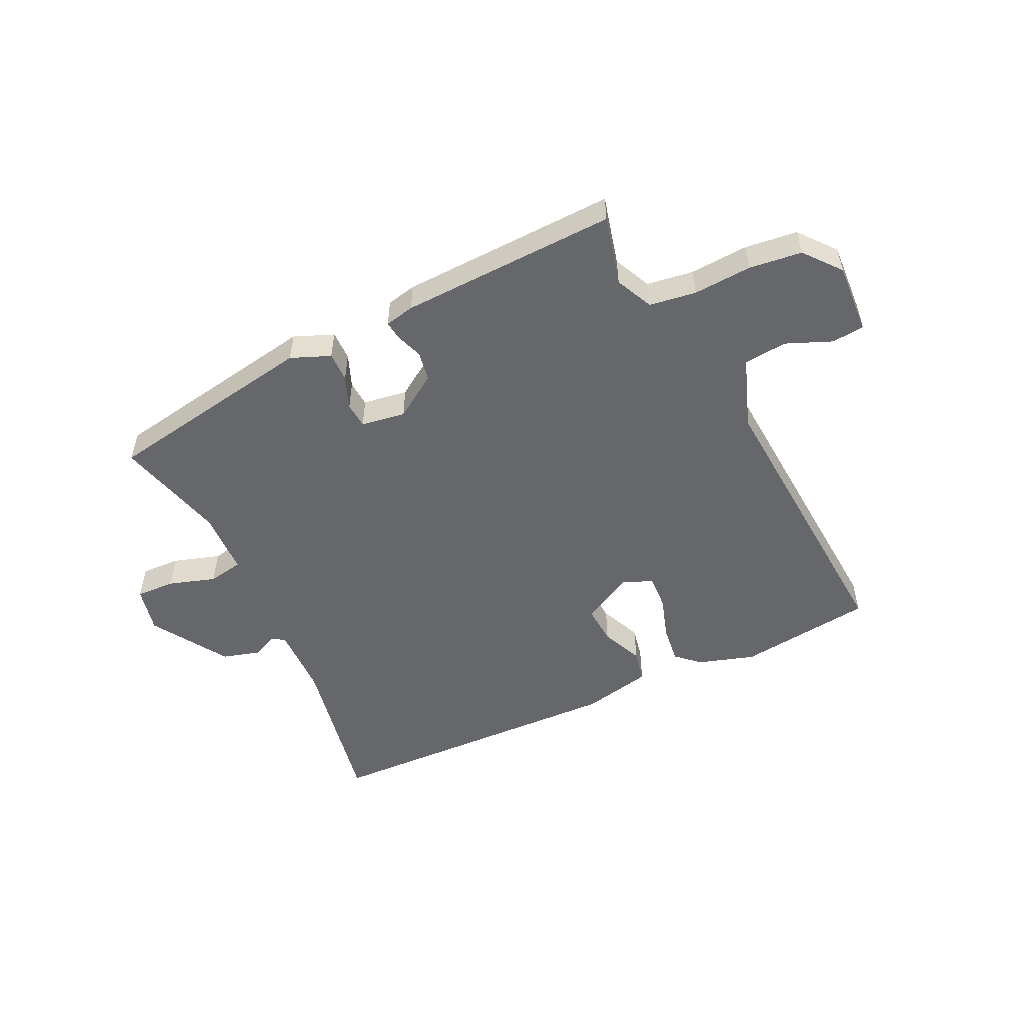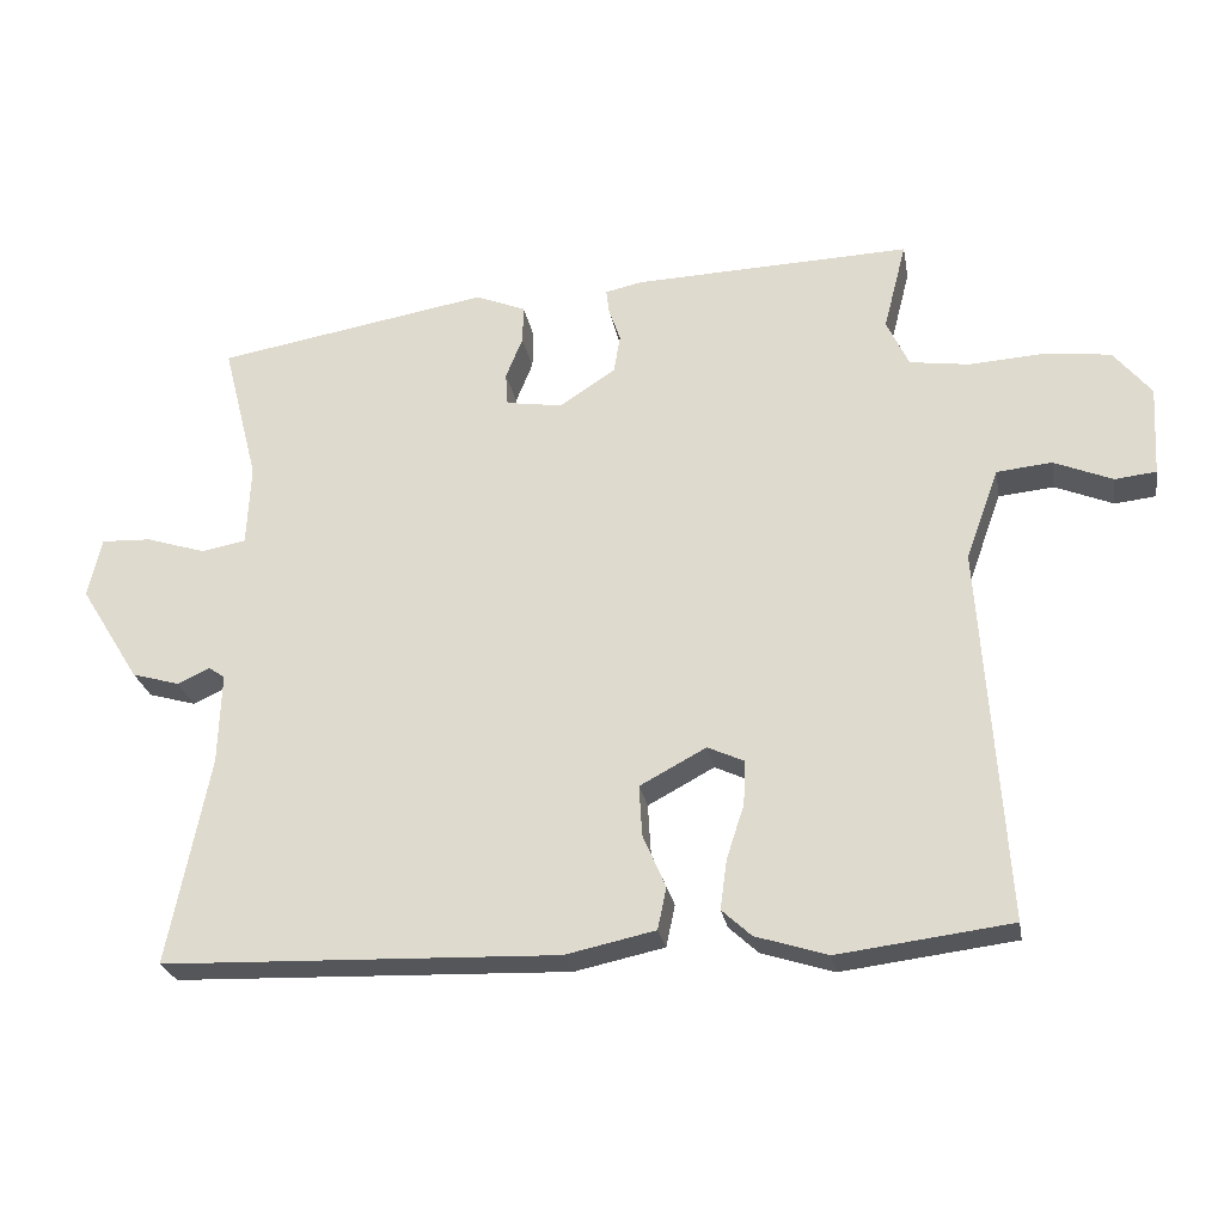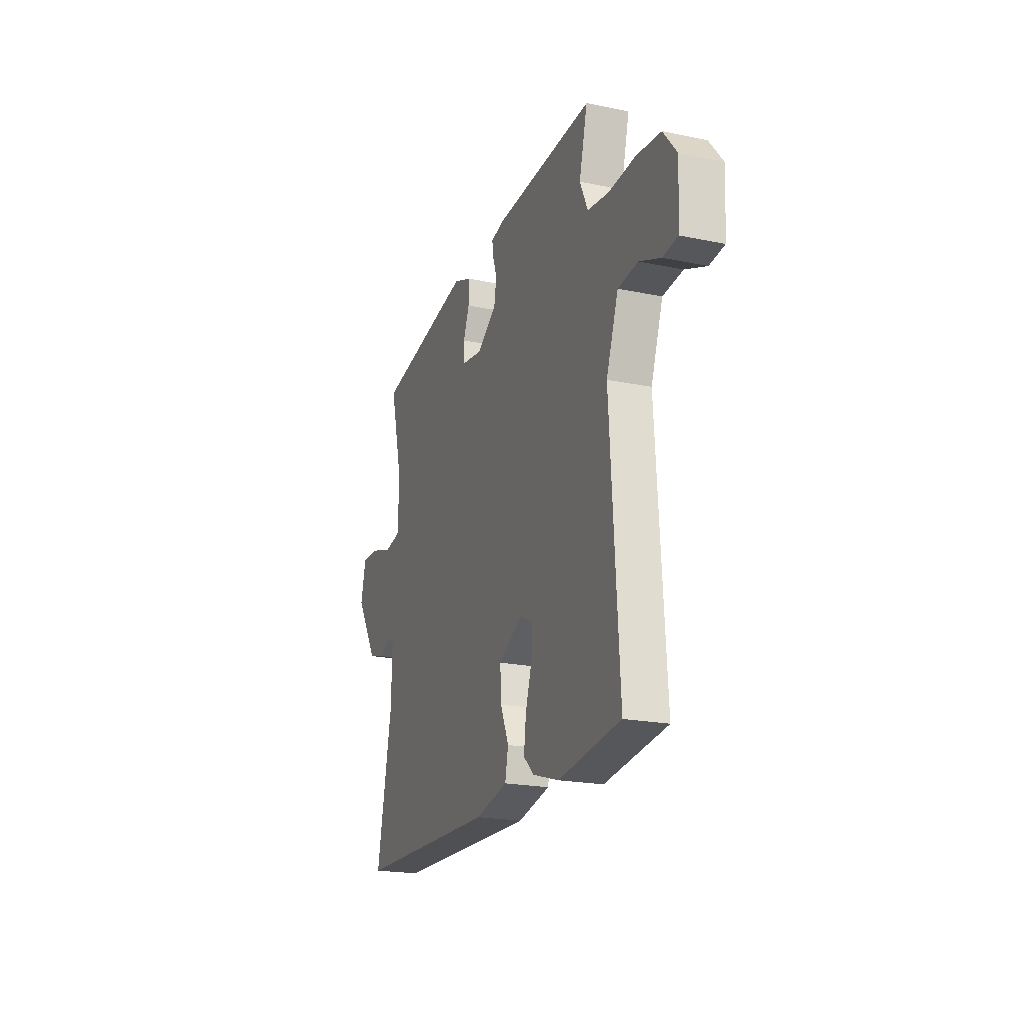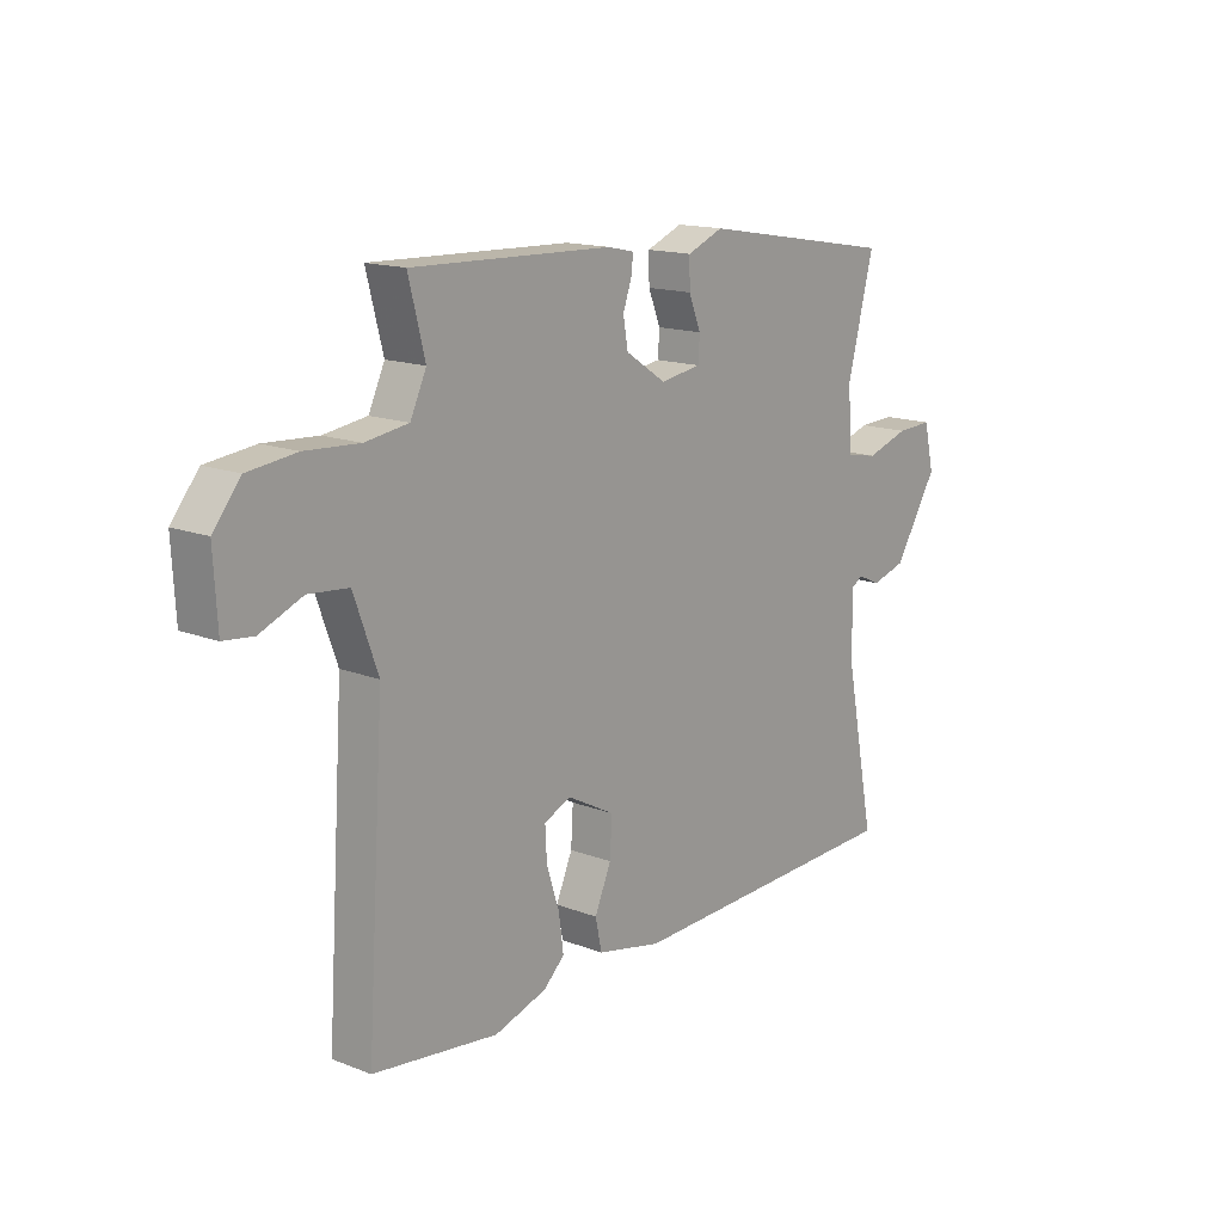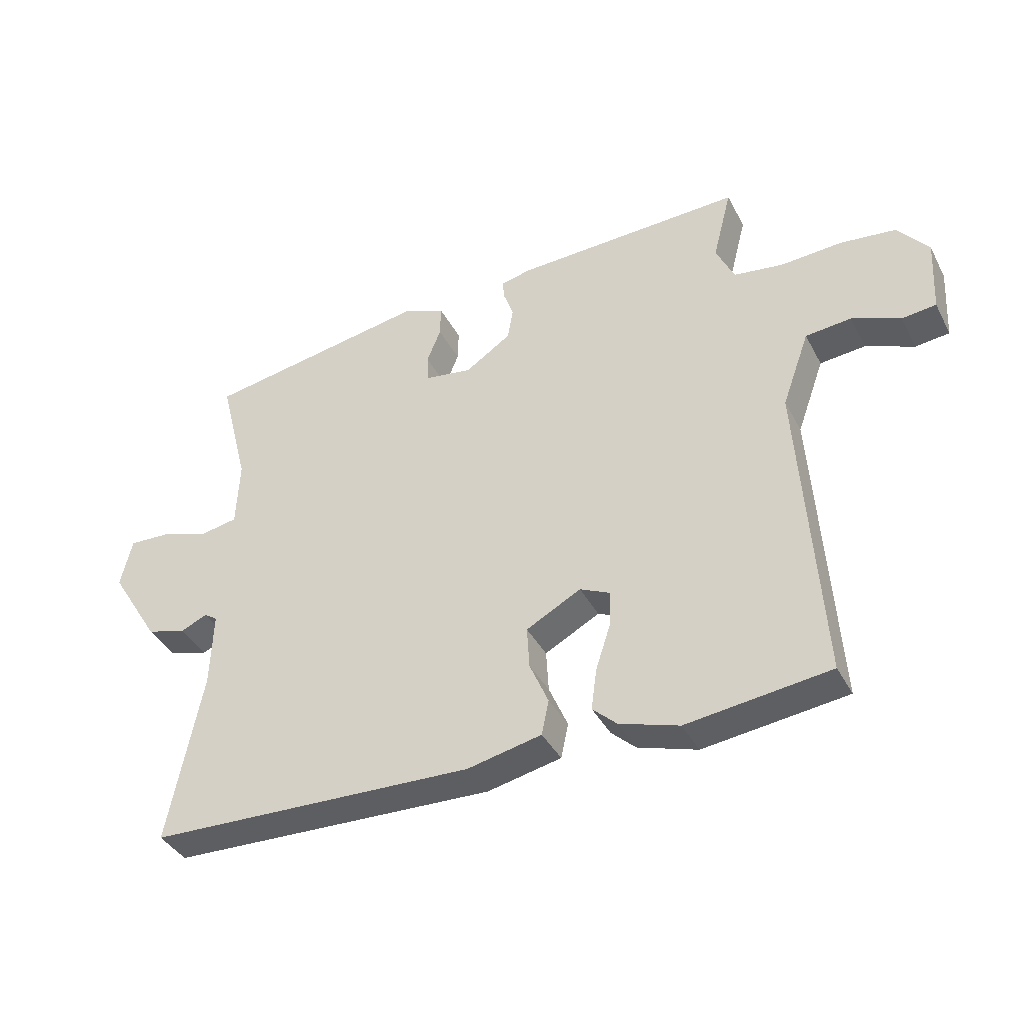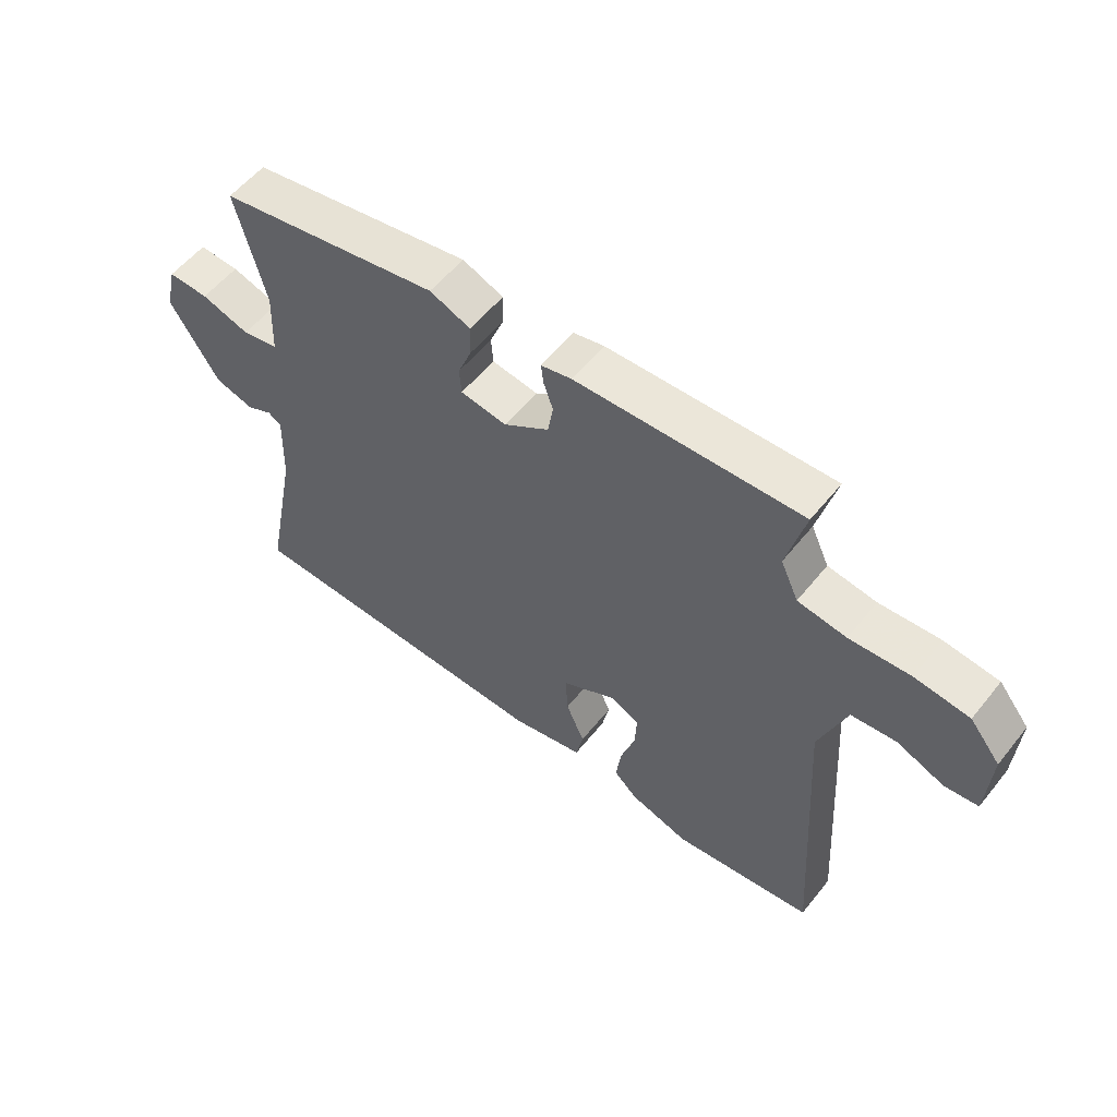
<metadata>
{"format":"obj","ext":"obj","renderer":"f3d","projection":"perspective","resolution":1024,"background":"white","views":[{"elev":-52.0,"azim":25.8,"up":"+Y"},{"elev":-25.7,"azim":10.2,"up":"+Z"},{"elev":-21.0,"azim":69.7,"up":"+Z"},{"elev":15.2,"azim":129.3,"up":"+Z"},{"elev":-39.0,"azim":25.5,"up":"+Z"},{"elev":56.0,"azim":38.1,"up":"+Z"}]}
</metadata>
<code>
v -0.532 0.07 -0.48
v -0.476 0.07 -0.197
v -0.472 0.07 -0.073
v -0.494 0.07 -0.058
v -0.538 0.07 -0.078
v -0.603 0.07 -0.059
v -0.685 0.07 0.073
v -0.666 0.07 0.154
v -0.598 0.07 0.151
v -0.517 0.07 0.125
v -0.456 0.07 0.136
v -0.451 0.07 0.248
v -0.5 0.07 0.44
v -0.128 0.07 0.503
v -0.06 0.07 0.475
v -0.061 0.07 0.423
v -0.084 0.07 0.366
v -0.081 0.07 0.321
v -0.004 0.07 0.309
v 0.072 0.07 0.359
v 0.081 0.07 0.411
v 0.065 0.07 0.457
v 0.061 0.07 0.49
v 0.112 0.07 0.501
v 0.488 0.07 0.513
v 0.457 0.07 0.392
v 0.487 0.07 0.327
v 0.568 0.07 0.315
v 0.669 0.07 0.321
v 0.76 0.07 0.31
v 0.811 0.07 0.247
v 0.804 0.07 0.124
v 0.748 0.07 0.118
v 0.669 0.07 0.151
v 0.594 0.07 0.144
v 0.549 0.07 0.02
v 0.582 0.07 -0.49
v 0.347 0.07 -0.519
v 0.249 0.07 -0.488
v 0.209 0.07 -0.451
v 0.218 0.07 -0.384
v 0.242 0.07 -0.31
v 0.245 0.07 -0.25
v 0.195 0.07 -0.227
v 0.105 0.07 -0.275
v 0.109 0.07 -0.344
v 0.14 0.07 -0.416
v 0.128 0.07 -0.473
v 0.006 0.07 -0.499
v -0.532 0 -0.48
v -0.476 0 -0.197
v -0.472 0 -0.073
v -0.494 0 -0.058
v -0.538 0 -0.078
v -0.603 0 -0.059
v -0.685 0 0.073
v -0.666 0 0.154
v -0.598 0 0.151
v -0.517 0 0.125
v -0.456 0 0.136
v -0.451 0 0.248
v -0.5 0 0.44
v -0.128 0 0.503
v -0.06 0 0.475
v -0.061 0 0.423
v -0.084 0 0.366
v -0.081 0 0.321
v -0.004 0 0.309
v 0.072 0 0.359
v 0.081 0 0.411
v 0.065 0 0.457
v 0.061 0 0.49
v 0.112 0 0.501
v 0.488 0 0.513
v 0.457 0 0.392
v 0.487 0 0.327
v 0.568 0 0.315
v 0.669 0 0.321
v 0.76 0 0.31
v 0.811 0 0.247
v 0.804 0 0.124
v 0.748 0 0.118
v 0.669 0 0.151
v 0.594 0 0.144
v 0.549 0 0.02
v 0.582 0 -0.49
v 0.347 0 -0.519
v 0.249 0 -0.488
v 0.209 0 -0.451
v 0.218 0 -0.384
v 0.242 0 -0.31
v 0.245 0 -0.25
v 0.195 0 -0.227
v 0.105 0 -0.275
v 0.109 0 -0.344
v 0.14 0 -0.416
v 0.128 0 -0.473
v 0.006 0 -0.499
f 46 47 48 49
f 45 46 49 1
f 44 45 1 2
f 39 40 41 42
f 39 42 43
f 36 37 38 39
f 35 36 39 43
f 31 32 33 34
f 31 34 35
f 28 29 30 31
f 27 28 31 35
f 23 24 25 26
f 21 22 23 26
f 20 21 26 27
f 19 20 27 35
f 14 15 16 17
f 12 13 14 17
f 11 12 17 18
f 7 8 9 10
f 7 10 11
f 4 5 6 7
f 3 4 7 11
f 44 2 3 11
f 19 35 43 44
f 11 18 19 44
f 98 97 96 95
f 50 98 95 94
f 51 50 94 93
f 91 90 89 88
f 92 91 88
f 88 87 86 85
f 92 88 85 84
f 83 82 81 80
f 84 83 80
f 80 79 78 77
f 84 80 77 76
f 75 74 73 72
f 75 72 71 70
f 76 75 70 69
f 84 76 69 68
f 66 65 64 63
f 66 63 62 61
f 67 66 61 60
f 59 58 57 56
f 60 59 56
f 56 55 54 53
f 60 56 53 52
f 60 52 51 93
f 93 92 84 68
f 93 68 67 60
f 1 50 51 2
f 2 51 52 3
f 3 52 53 4
f 4 53 54 5
f 5 54 55 6
f 6 55 56 7
f 7 56 57 8
f 8 57 58 9
f 9 58 59 10
f 10 59 60 11
f 11 60 61 12
f 12 61 62 13
f 13 62 63 14
f 14 63 64 15
f 15 64 65 16
f 16 65 66 17
f 17 66 67 18
f 18 67 68 19
f 19 68 69 20
f 20 69 70 21
f 21 70 71 22
f 22 71 72 23
f 23 72 73 24
f 24 73 74 25
f 25 74 75 26
f 26 75 76 27
f 27 76 77 28
f 28 77 78 29
f 29 78 79 30
f 30 79 80 31
f 31 80 81 32
f 32 81 82 33
f 33 82 83 34
f 34 83 84 35
f 35 84 85 36
f 36 85 86 37
f 37 86 87 38
f 38 87 88 39
f 39 88 89 40
f 40 89 90 41
f 41 90 91 42
f 42 91 92 43
f 43 92 93 44
f 44 93 94 45
f 45 94 95 46
f 46 95 96 47
f 47 96 97 48
f 48 97 98 49
f 49 98 50 1

</code>
